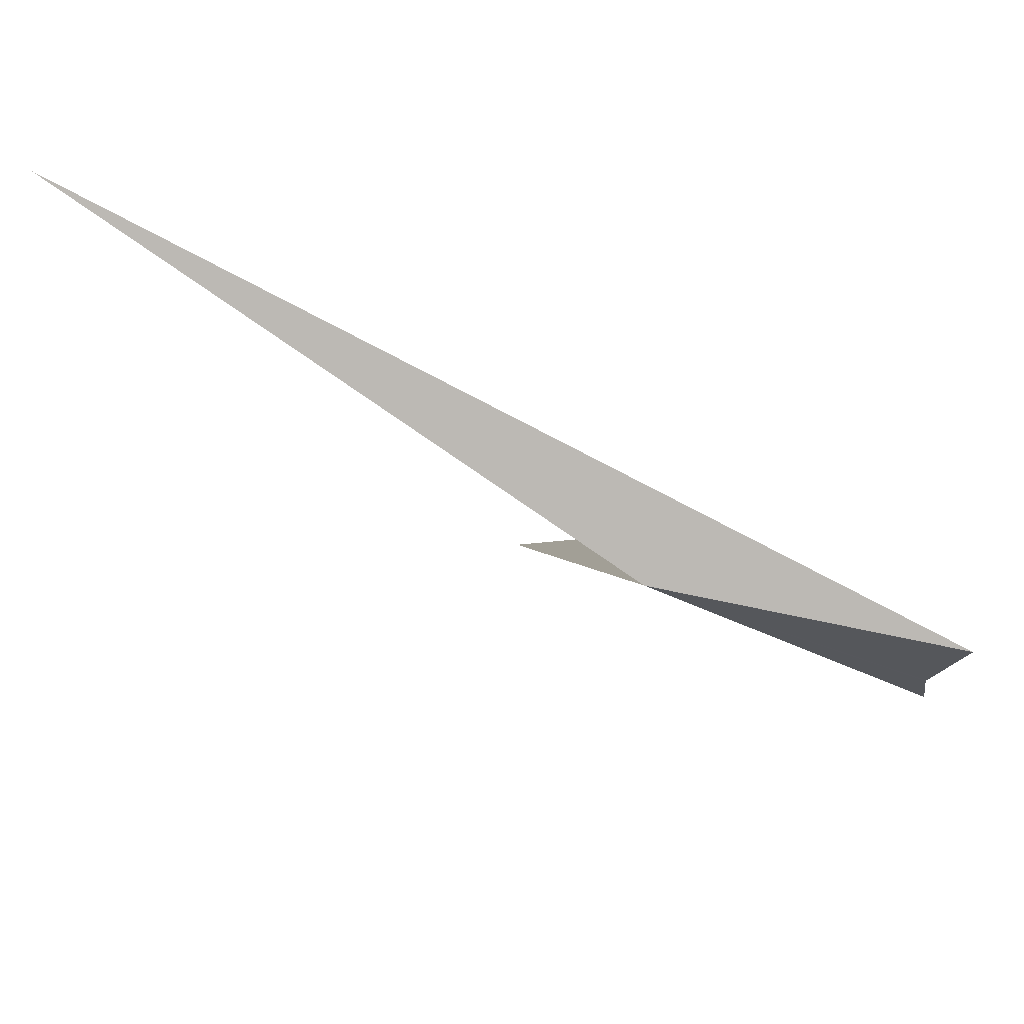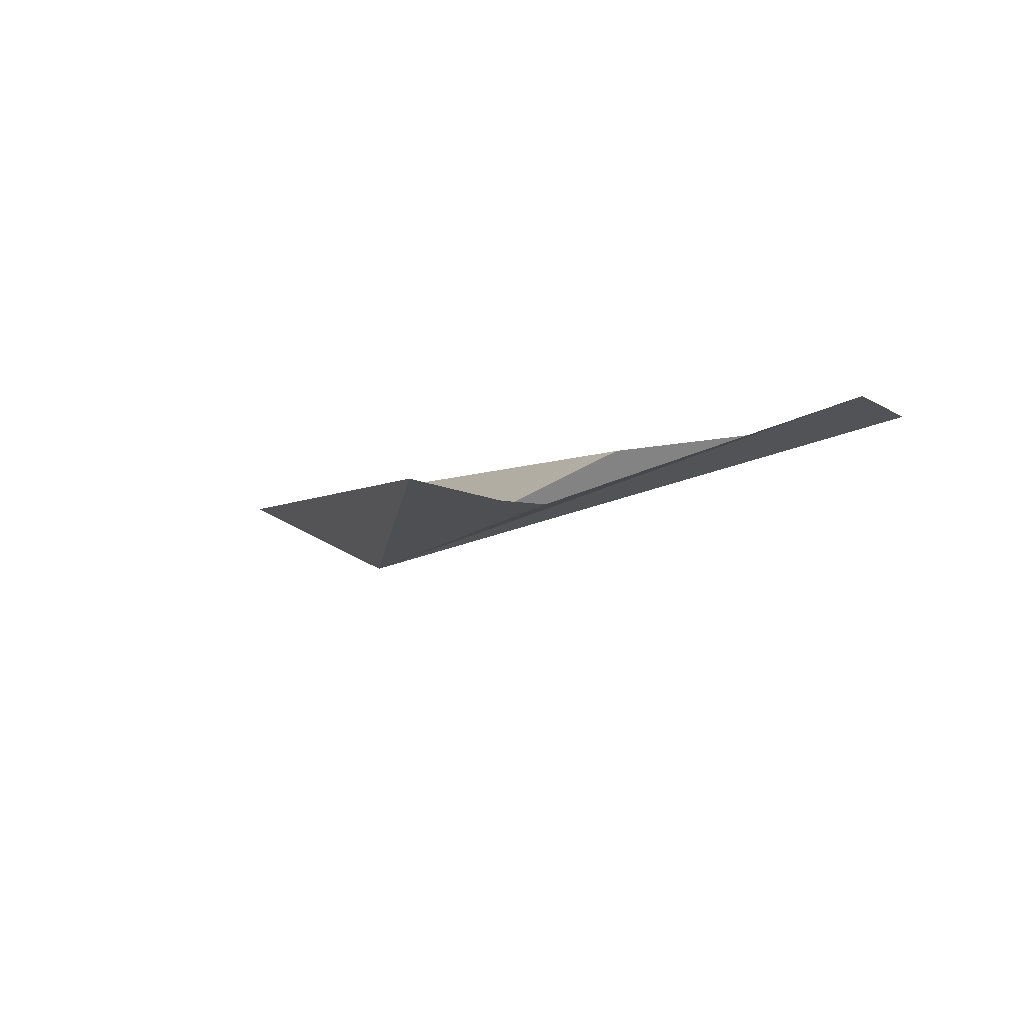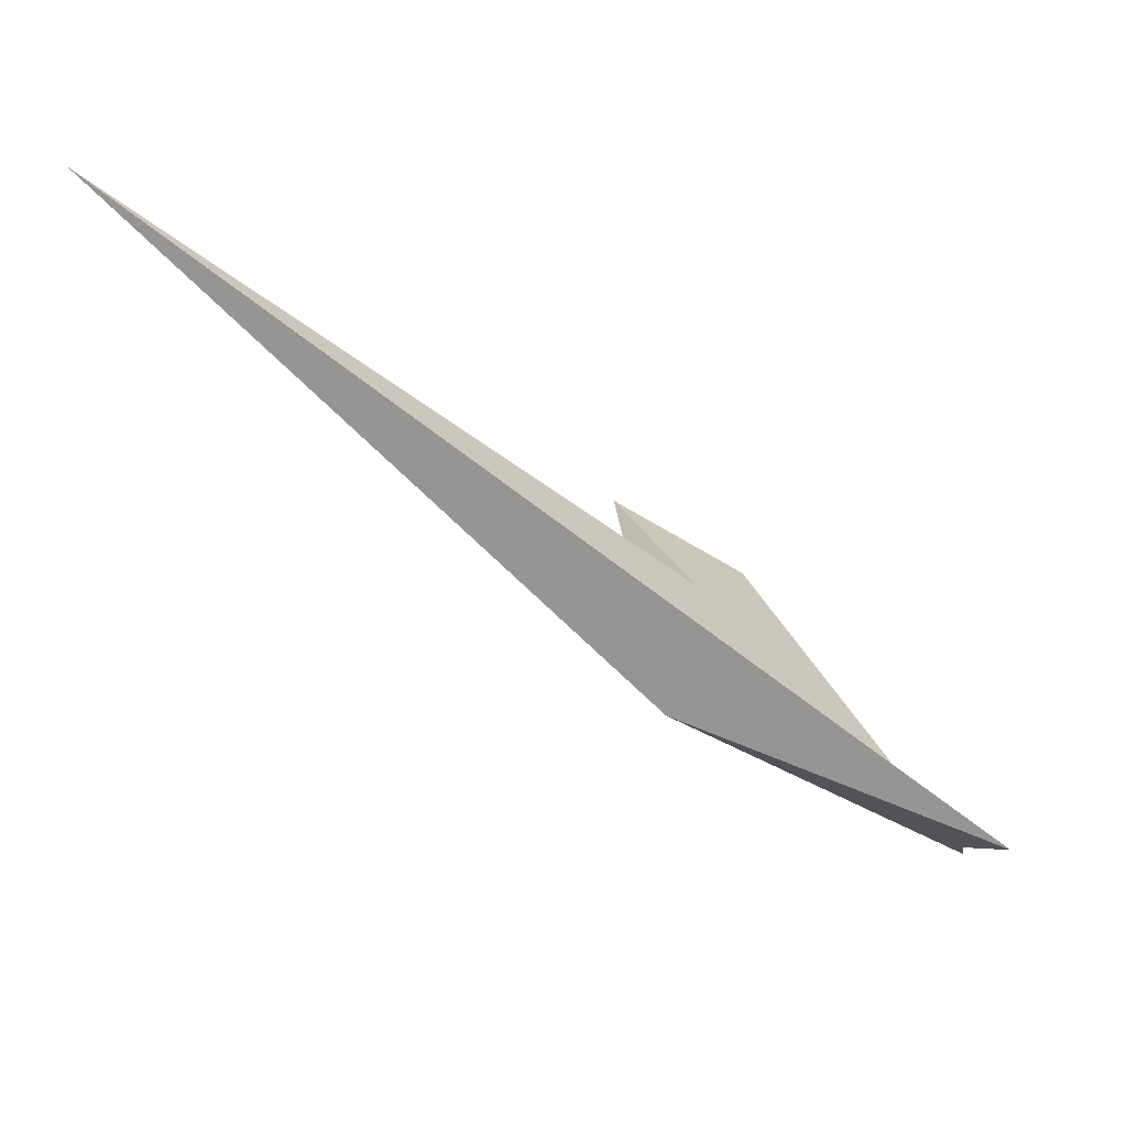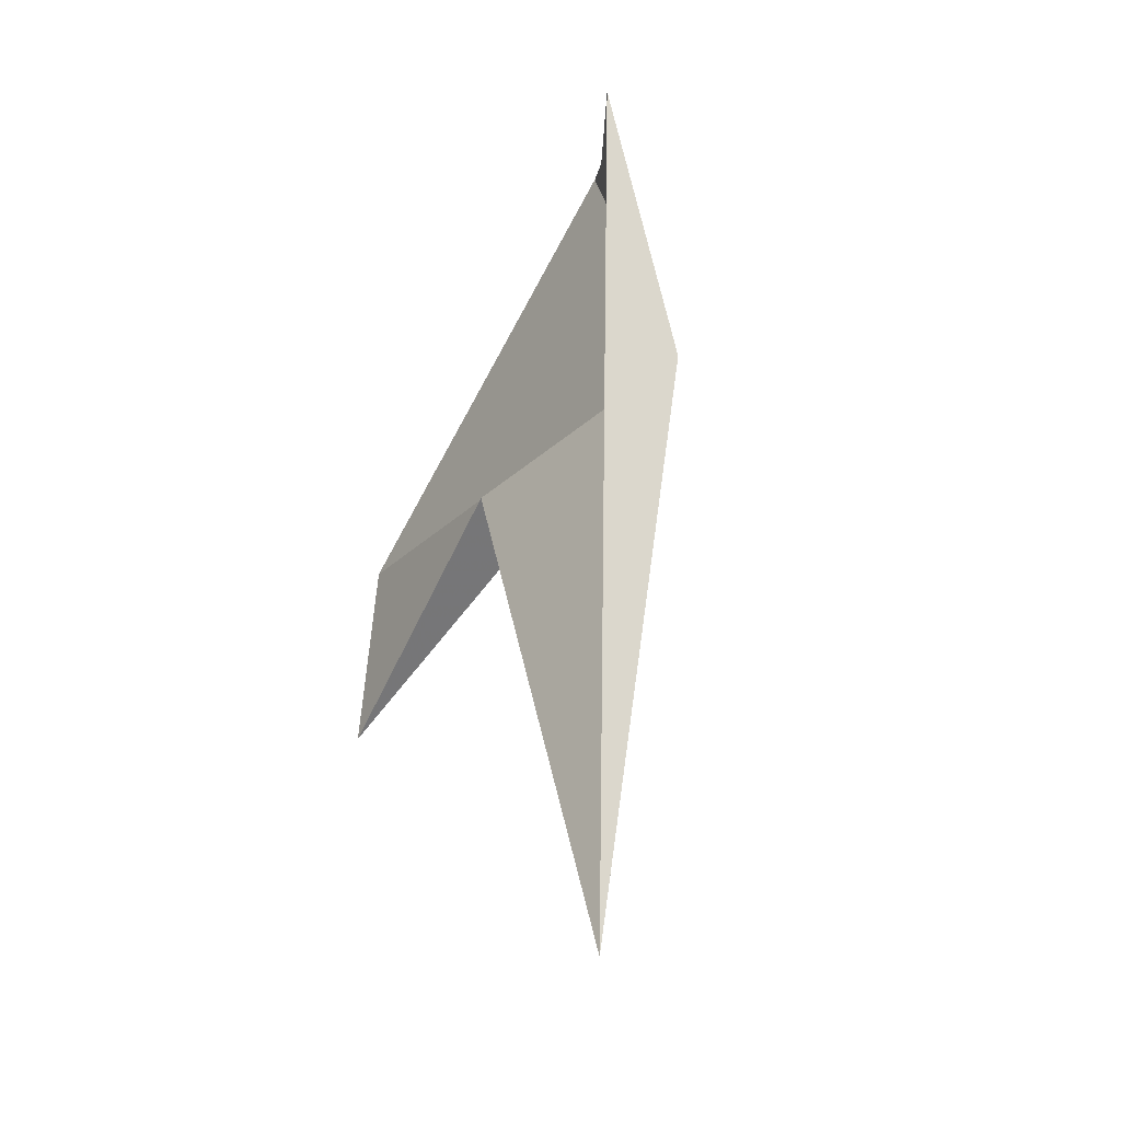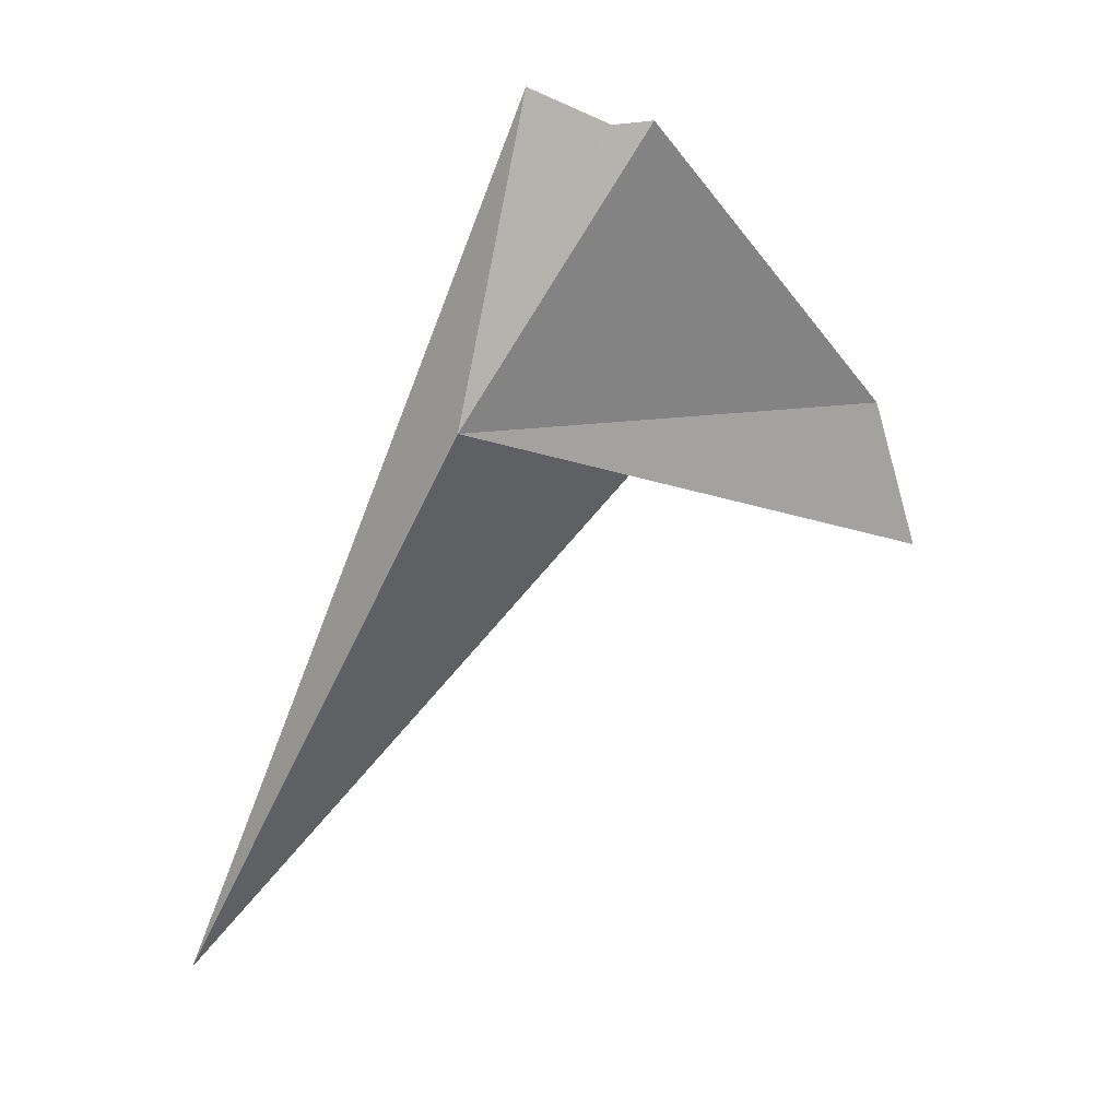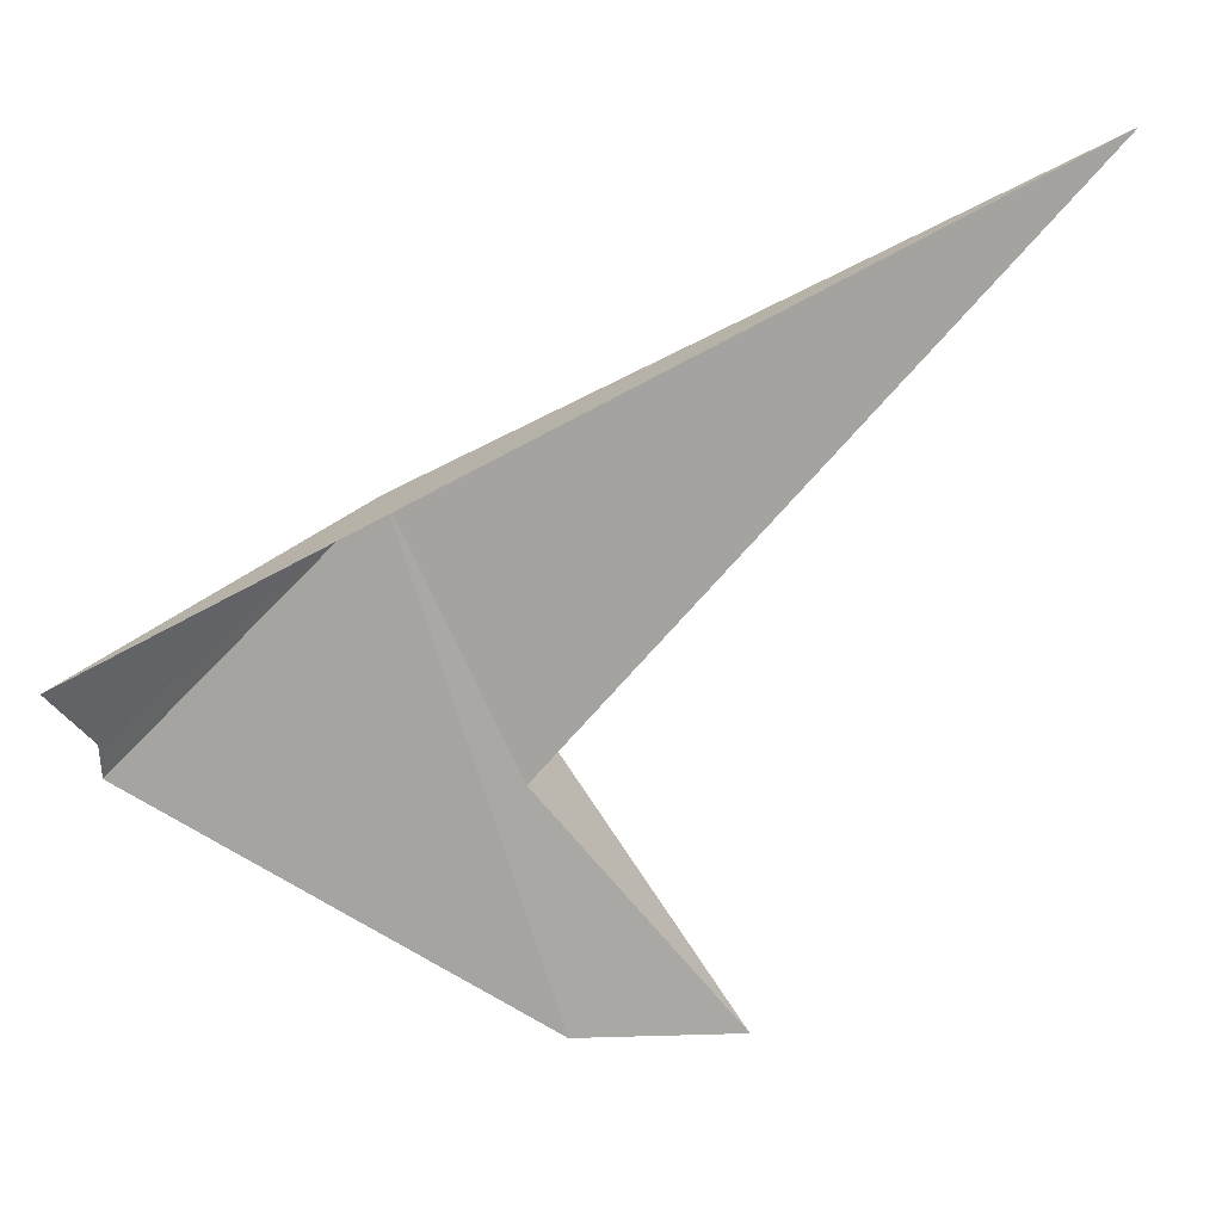
<metadata>
{"format":"obj","ext":"obj","renderer":"f3d","projection":"perspective","resolution":1024,"background":"white","views":[{"elev":55.0,"azim":85.2,"up":"+Z"},{"elev":60.7,"azim":105.9,"up":"+Y"},{"elev":69.7,"azim":97.9,"up":"+Z"},{"elev":70.0,"azim":-22.1,"up":"+Z"},{"elev":-2.1,"azim":90.0,"up":"+Y"},{"elev":50.8,"azim":-131.2,"up":"+Z"}]}
</metadata>
<code>
v 12.54 41.15 39.59
v 10.42 41.29 37.42
v 9.236 35.3 42.78
v 9.27 41.81 34.88
v 8.366 40.2 34.34
v 12.96 44.27 37.6
v 13.2 44.56 38.89
v 13.01 44.23 38.05
v 13 44.22 38.03
f 1 3 2
f 1 5 4
f 1 2 5
f 1 4 6
f 1 7 3
f 1 9 8
f 1 8 7
f 1 6 9

</code>
